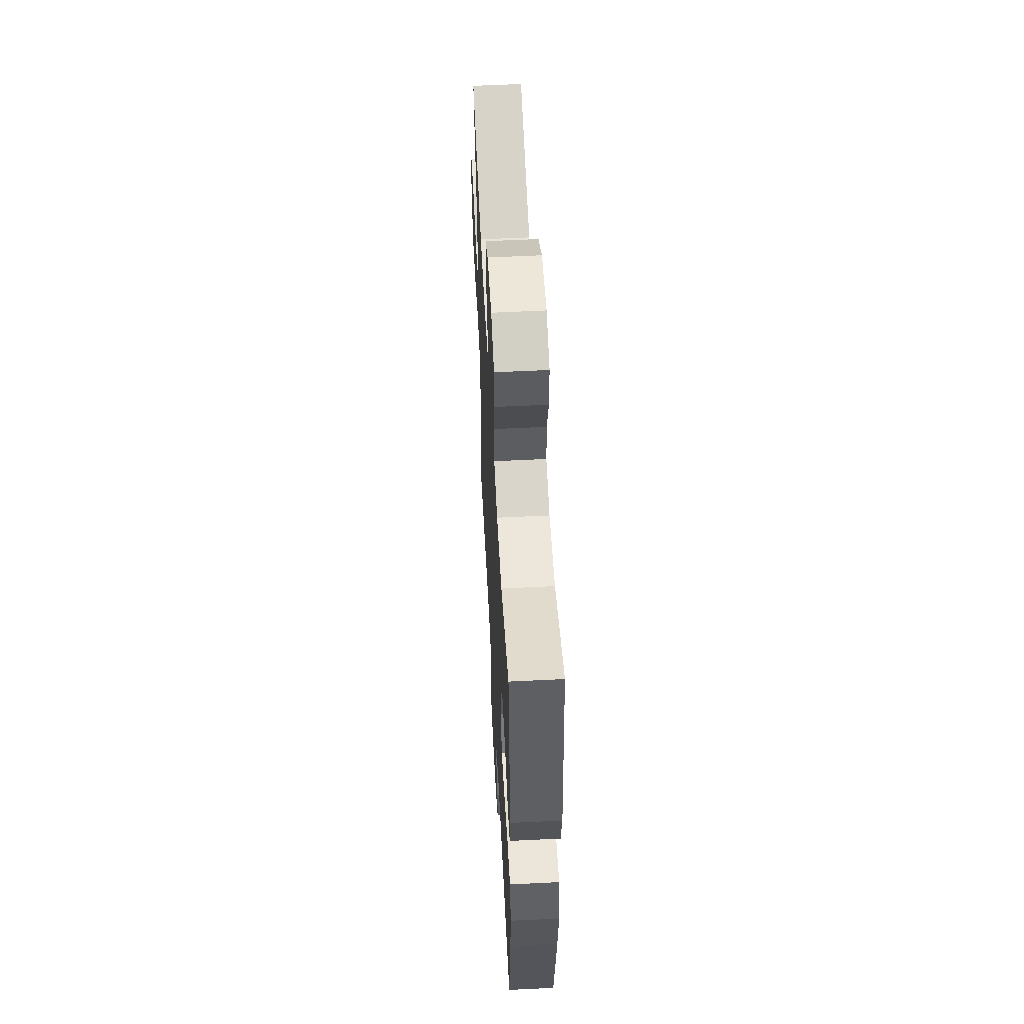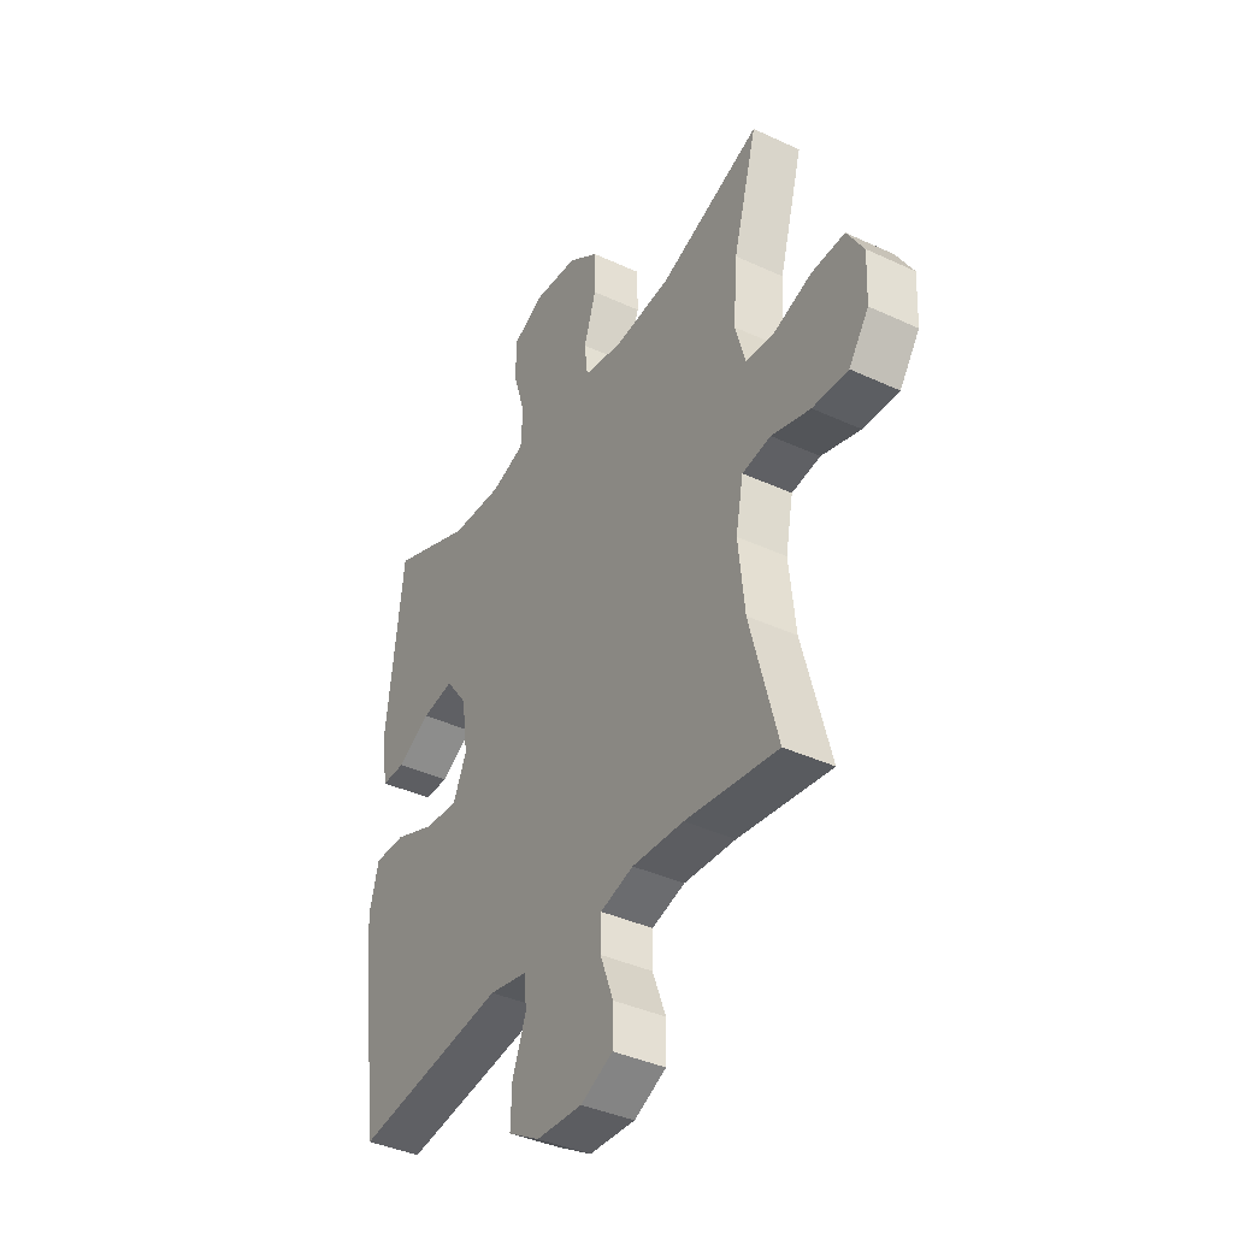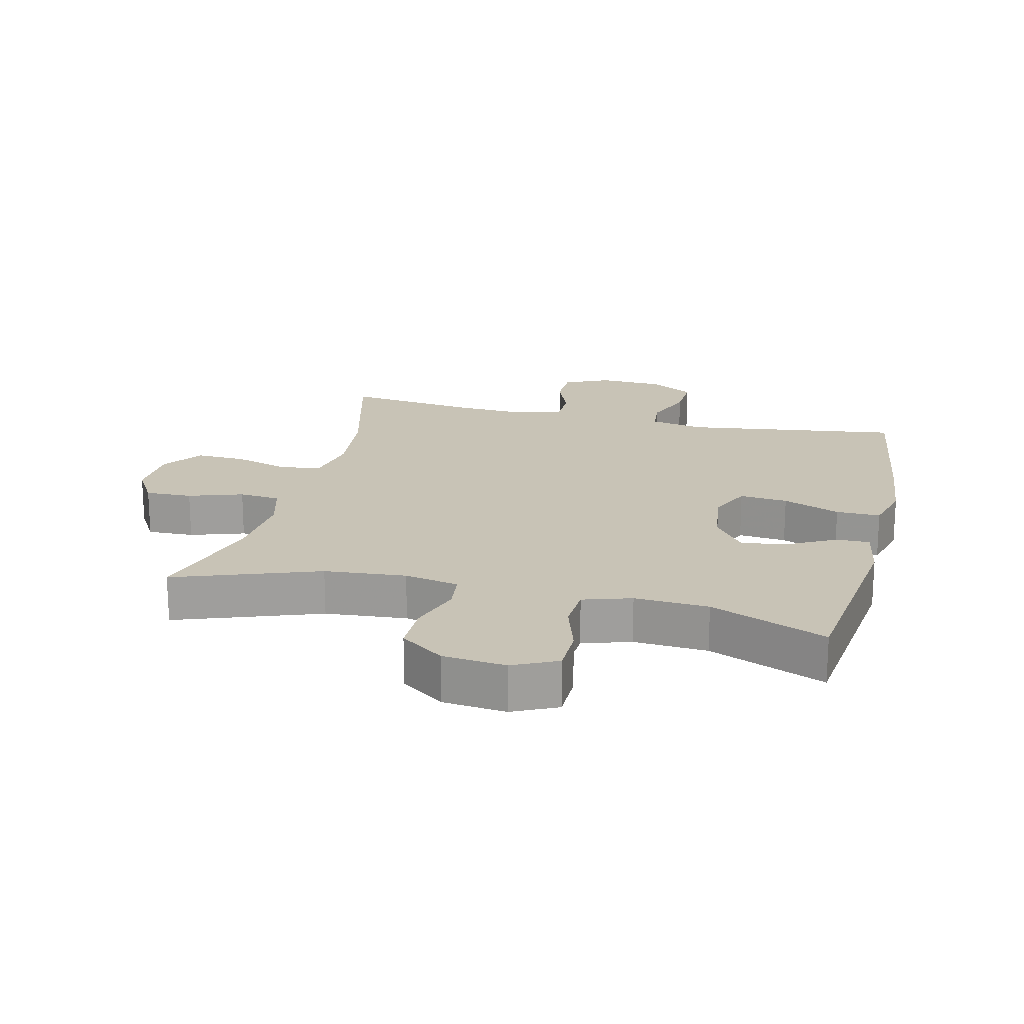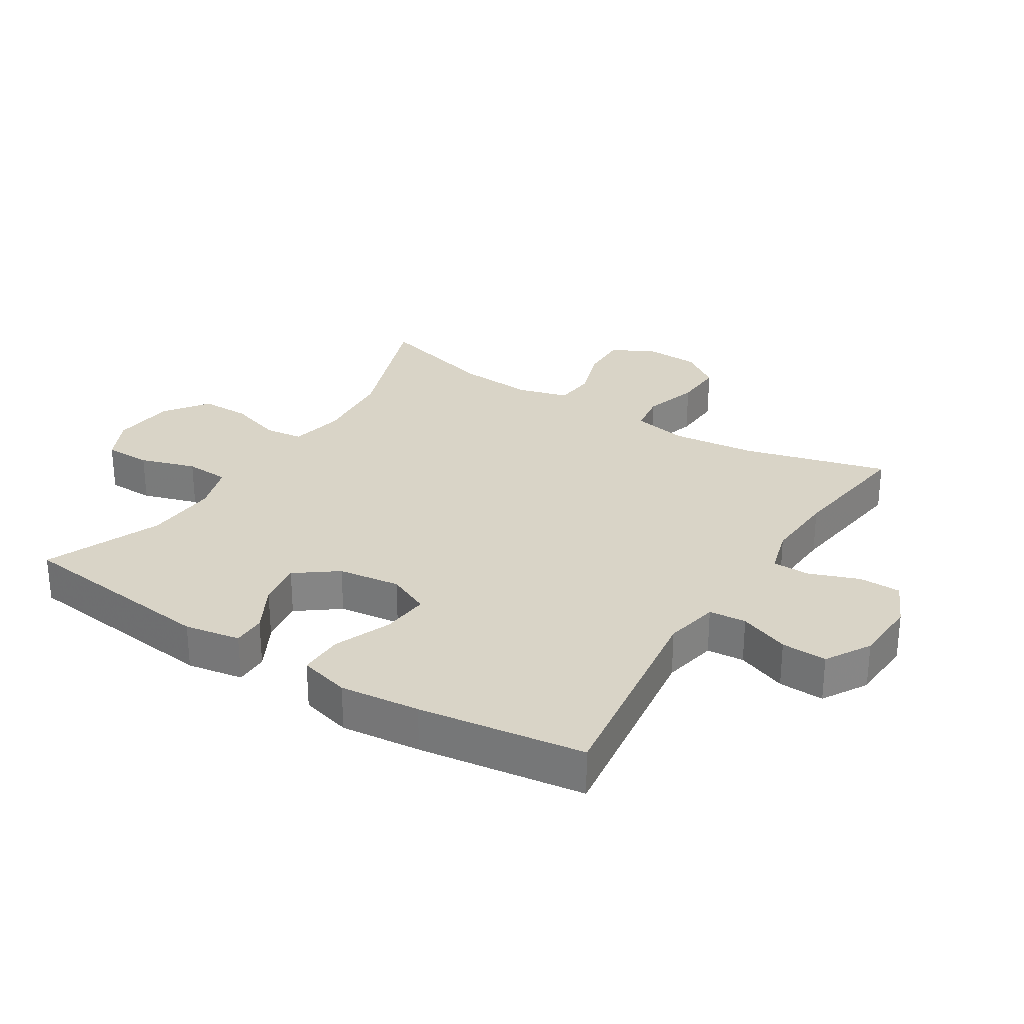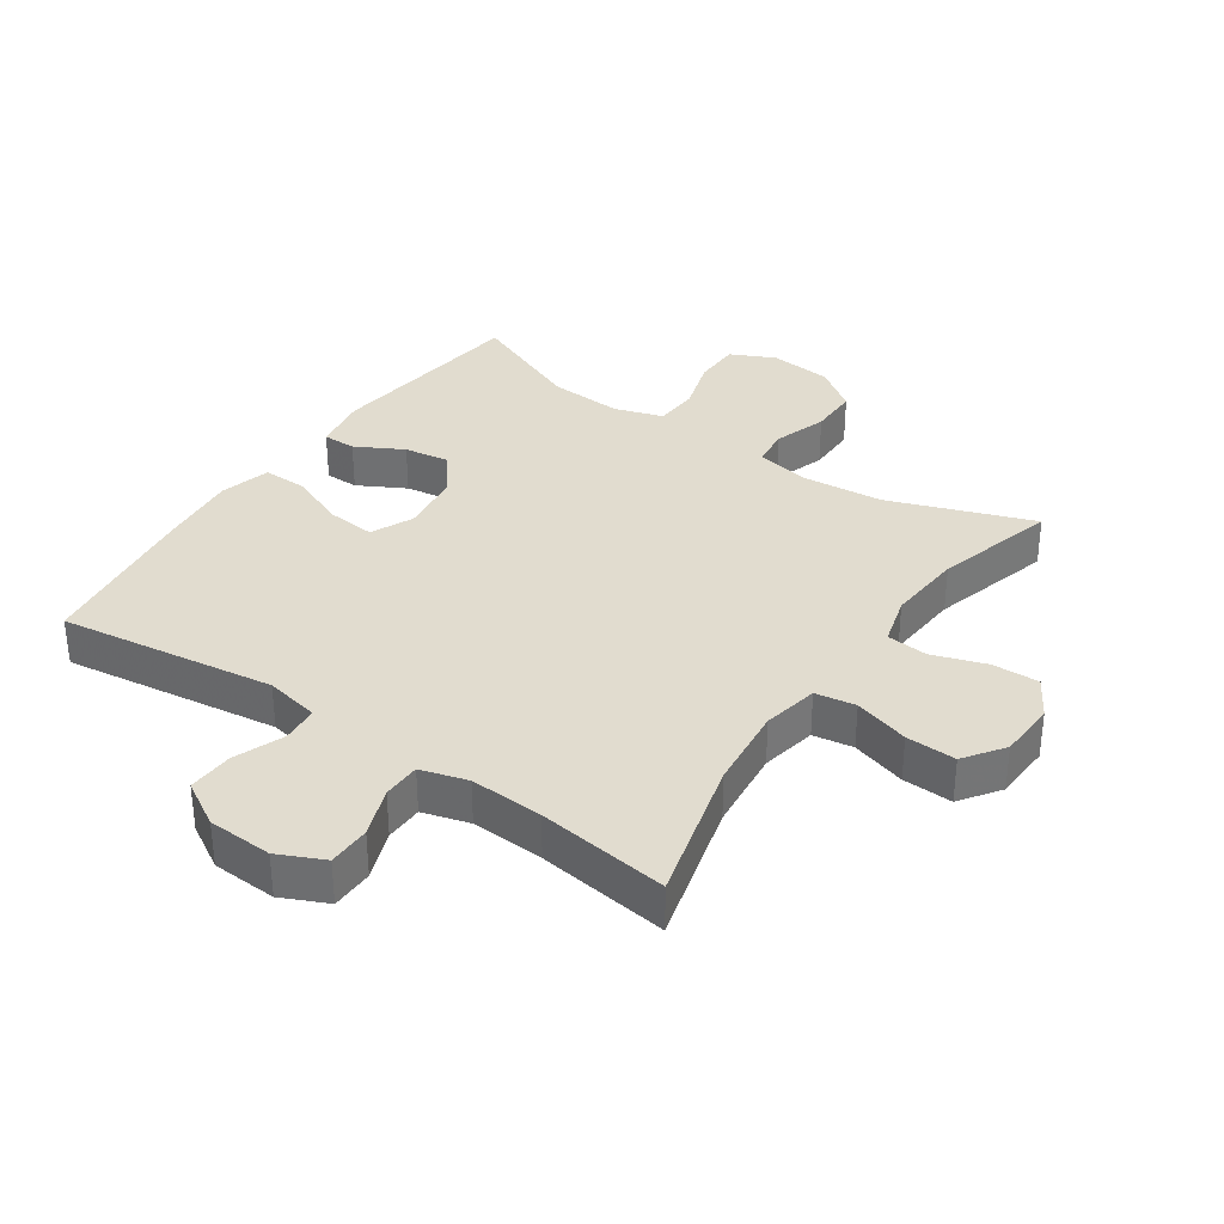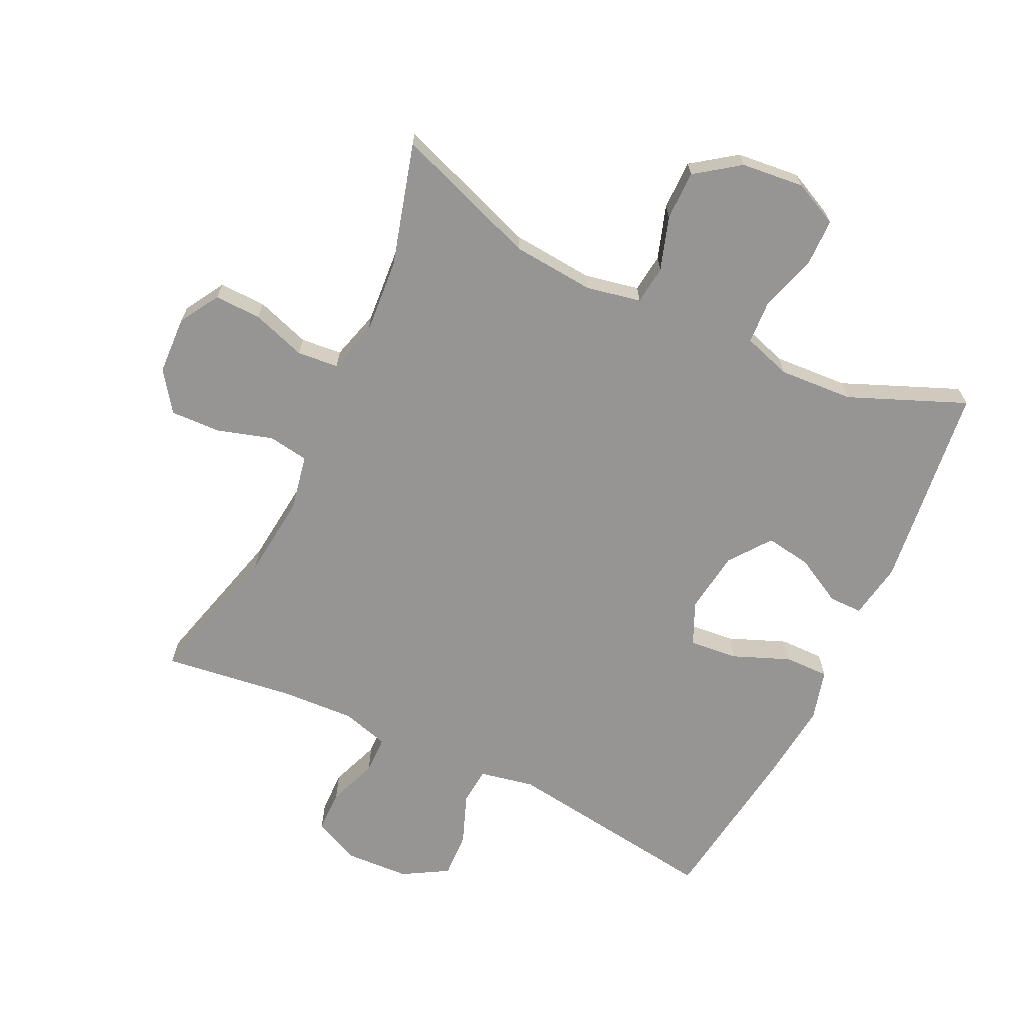
<metadata>
{"format":"obj","ext":"obj","renderer":"f3d","projection":"perspective","resolution":1024,"background":"white","views":[{"elev":56.7,"azim":87.0,"up":"+Z"},{"elev":-39.3,"azim":-120.1,"up":"+Z"},{"elev":19.4,"azim":13.6,"up":"+Y"},{"elev":28.7,"azim":122.2,"up":"+Y"},{"elev":34.3,"azim":-145.5,"up":"+Y"},{"elev":-67.5,"azim":-25.5,"up":"+Y"}]}
</metadata>
<code>
v 0.5 0.07 -0.5
v 0.163 0.07 -0.453
v 0.078 0.07 -0.47
v 0.073 0.07 -0.528
v 0.103 0.07 -0.606
v 0.106 0.07 -0.677
v 0.036 0.07 -0.718
v -0.065 0.07 -0.723
v -0.136 0.07 -0.69
v -0.137 0.07 -0.624
v -0.108 0.07 -0.547
v -0.109 0.07 -0.488
v -0.182 0.07 -0.467
v -0.296 0.07 -0.473
v -0.5 0.07 -0.5
v -0.44 0.07 -0.275
v -0.426 0.07 -0.145
v -0.443 0.07 -0.058
v -0.506 0.07 -0.048
v -0.592 0.07 -0.074
v -0.67 0.07 -0.077
v -0.714 0.07 -0.015
v -0.718 0.07 0.075
v -0.681 0.07 0.137
v -0.608 0.07 0.135
v -0.524 0.07 0.107
v -0.46 0.07 0.113
v -0.438 0.07 0.191
v -0.447 0.07 0.31
v -0.5 0.07 0.5
v -0.276 0.07 0.419
v -0.149 0.07 0.408
v -0.064 0.07 0.425
v -0.057 0.07 0.485
v -0.084 0.07 0.568
v -0.084 0.07 0.645
v -0.016 0.07 0.694
v 0.082 0.07 0.704
v 0.151 0.07 0.671
v 0.152 0.07 0.598
v 0.125 0.07 0.511
v 0.129 0.07 0.442
v 0.204 0.07 0.418
v 0.319 0.07 0.425
v 0.5 0.07 0.5
v 0.538 0.07 0.181
v 0.523 0.07 0.094
v 0.471 0.07 0.094
v 0.397 0.07 0.134
v 0.326 0.07 0.145
v 0.278 0.07 0.081
v 0.265 0.07 -0.016
v 0.295 0.07 -0.082
v 0.37 0.07 -0.075
v 0.459 0.07 -0.039
v 0.528 0.07 -0.038
v 0.549 0.07 -0.117
v 0.536 0.07 -0.242
v 0.5 0 -0.5
v 0.163 0 -0.453
v 0.078 0 -0.47
v 0.073 0 -0.528
v 0.103 0 -0.606
v 0.106 0 -0.677
v 0.036 0 -0.718
v -0.065 0 -0.723
v -0.136 0 -0.69
v -0.137 0 -0.624
v -0.108 0 -0.547
v -0.109 0 -0.488
v -0.182 0 -0.467
v -0.296 0 -0.473
v -0.5 0 -0.5
v -0.44 0 -0.275
v -0.426 0 -0.145
v -0.443 0 -0.058
v -0.506 0 -0.048
v -0.592 0 -0.074
v -0.67 0 -0.077
v -0.714 0 -0.015
v -0.718 0 0.075
v -0.681 0 0.137
v -0.608 0 0.135
v -0.524 0 0.107
v -0.46 0 0.113
v -0.438 0 0.191
v -0.447 0 0.31
v -0.5 0 0.5
v -0.276 0 0.419
v -0.149 0 0.408
v -0.064 0 0.425
v -0.057 0 0.485
v -0.084 0 0.568
v -0.084 0 0.645
v -0.016 0 0.694
v 0.082 0 0.704
v 0.151 0 0.671
v 0.152 0 0.598
v 0.125 0 0.511
v 0.129 0 0.442
v 0.204 0 0.418
v 0.319 0 0.425
v 0.5 0 0.5
v 0.538 0 0.181
v 0.523 0 0.094
v 0.471 0 0.094
v 0.397 0 0.134
v 0.326 0 0.145
v 0.278 0 0.081
v 0.265 0 -0.016
v 0.295 0 -0.082
v 0.37 0 -0.075
v 0.459 0 -0.039
v 0.528 0 -0.038
v 0.549 0 -0.117
v 0.536 0 -0.242
f 57 58 1 2
f 54 55 56 57
f 53 54 57 2
f 52 53 2 3
f 51 52 3
f 46 47 48 49
f 44 45 46 49
f 43 44 49 50
f 42 43 50 51
f 38 39 40 41
f 38 41 42
f 37 38 42
f 34 35 36 37
f 33 34 37 42
f 32 33 42 51
f 29 30 31
f 28 29 31 32
f 27 28 32 51
f 23 24 25 26
f 19 20 21 22
f 19 22 23 26
f 14 15 16
f 13 14 16 17
f 12 13 17 18
f 8 9 10 11
f 8 11 12
f 7 8 12
f 4 5 6 7
f 3 4 7 12
f 51 3 12 18
f 26 27 51
f 18 19 26 51
f 60 59 116 115
f 115 114 113 112
f 60 115 112 111
f 61 60 111 110
f 61 110 109
f 107 106 105 104
f 107 104 103 102
f 108 107 102 101
f 109 108 101 100
f 99 98 97 96
f 100 99 96
f 100 96 95
f 95 94 93 92
f 100 95 92 91
f 109 100 91 90
f 89 88 87
f 90 89 87 86
f 109 90 86 85
f 84 83 82 81
f 80 79 78 77
f 84 81 80 77
f 74 73 72
f 75 74 72 71
f 76 75 71 70
f 69 68 67 66
f 70 69 66
f 70 66 65
f 65 64 63 62
f 70 65 62 61
f 76 70 61 109
f 109 85 84
f 109 84 77 76
f 1 59 60 2
f 2 60 61 3
f 3 61 62 4
f 4 62 63 5
f 5 63 64 6
f 6 64 65 7
f 7 65 66 8
f 8 66 67 9
f 9 67 68 10
f 10 68 69 11
f 11 69 70 12
f 12 70 71 13
f 13 71 72 14
f 14 72 73 15
f 15 73 74 16
f 16 74 75 17
f 17 75 76 18
f 18 76 77 19
f 19 77 78 20
f 20 78 79 21
f 21 79 80 22
f 22 80 81 23
f 23 81 82 24
f 24 82 83 25
f 25 83 84 26
f 26 84 85 27
f 27 85 86 28
f 28 86 87 29
f 29 87 88 30
f 30 88 89 31
f 31 89 90 32
f 32 90 91 33
f 33 91 92 34
f 34 92 93 35
f 35 93 94 36
f 36 94 95 37
f 37 95 96 38
f 38 96 97 39
f 39 97 98 40
f 40 98 99 41
f 41 99 100 42
f 42 100 101 43
f 43 101 102 44
f 44 102 103 45
f 45 103 104 46
f 46 104 105 47
f 47 105 106 48
f 48 106 107 49
f 49 107 108 50
f 50 108 109 51
f 51 109 110 52
f 52 110 111 53
f 53 111 112 54
f 54 112 113 55
f 55 113 114 56
f 56 114 115 57
f 57 115 116 58
f 58 116 59 1

</code>
